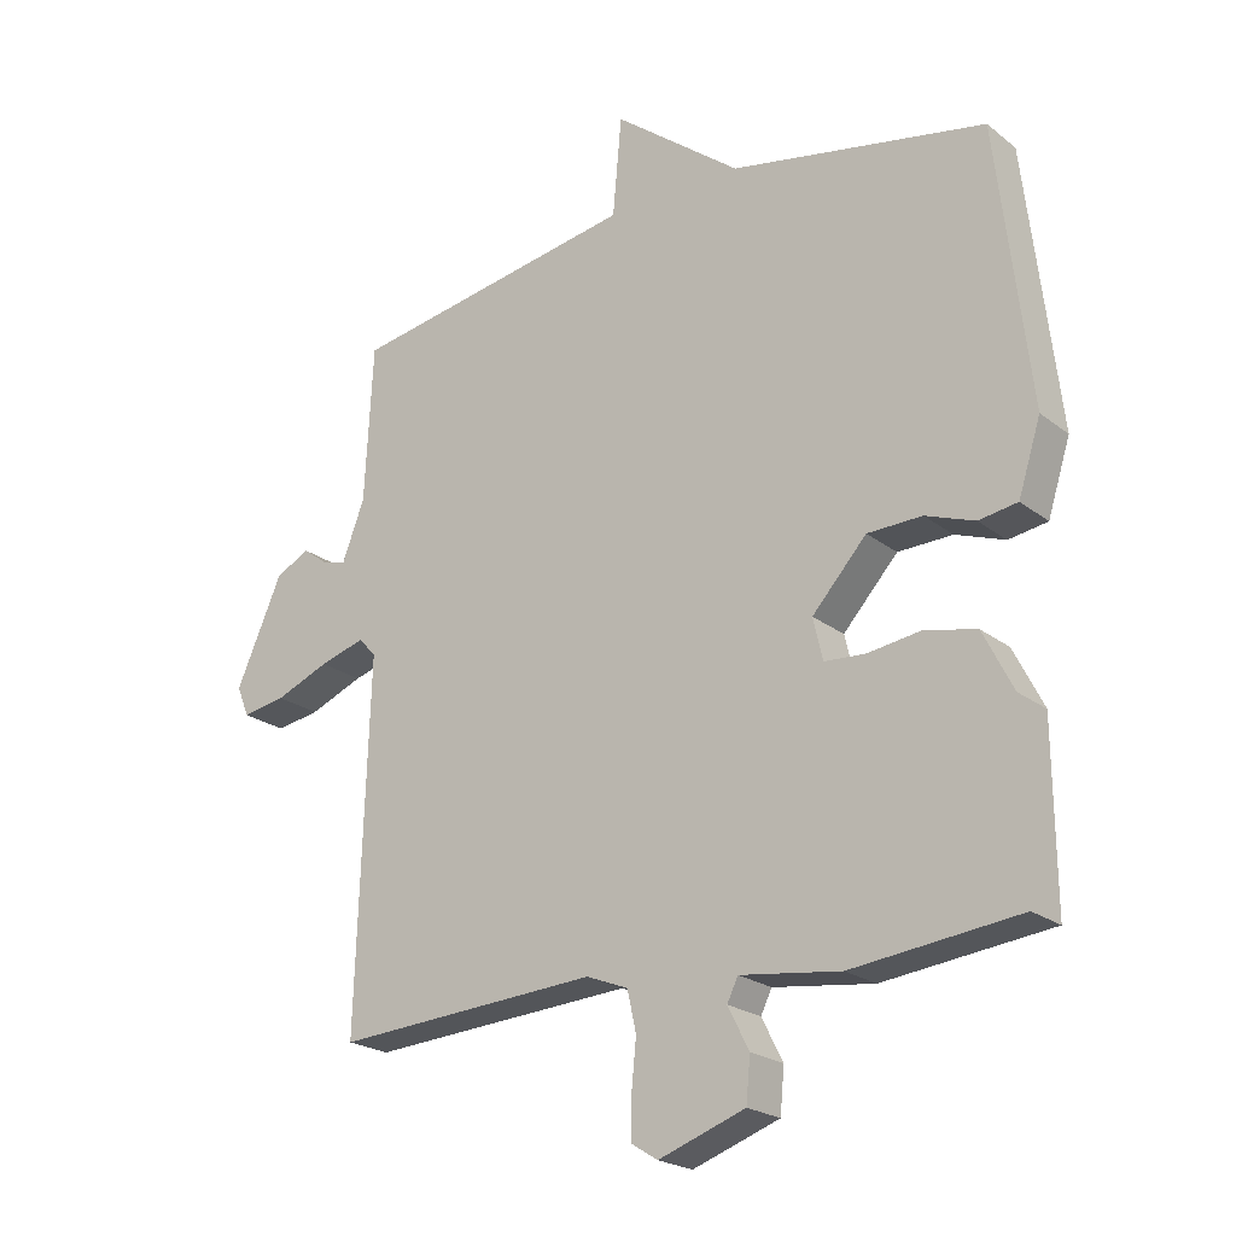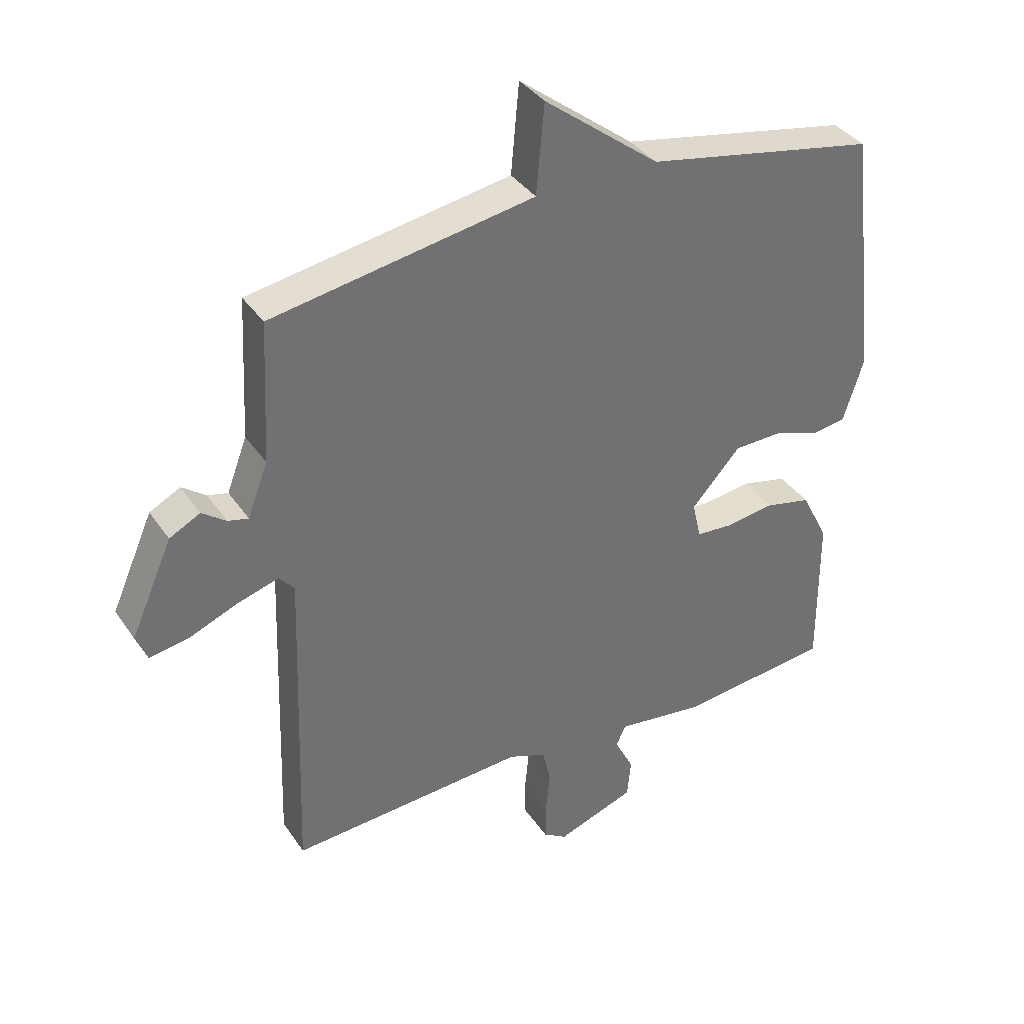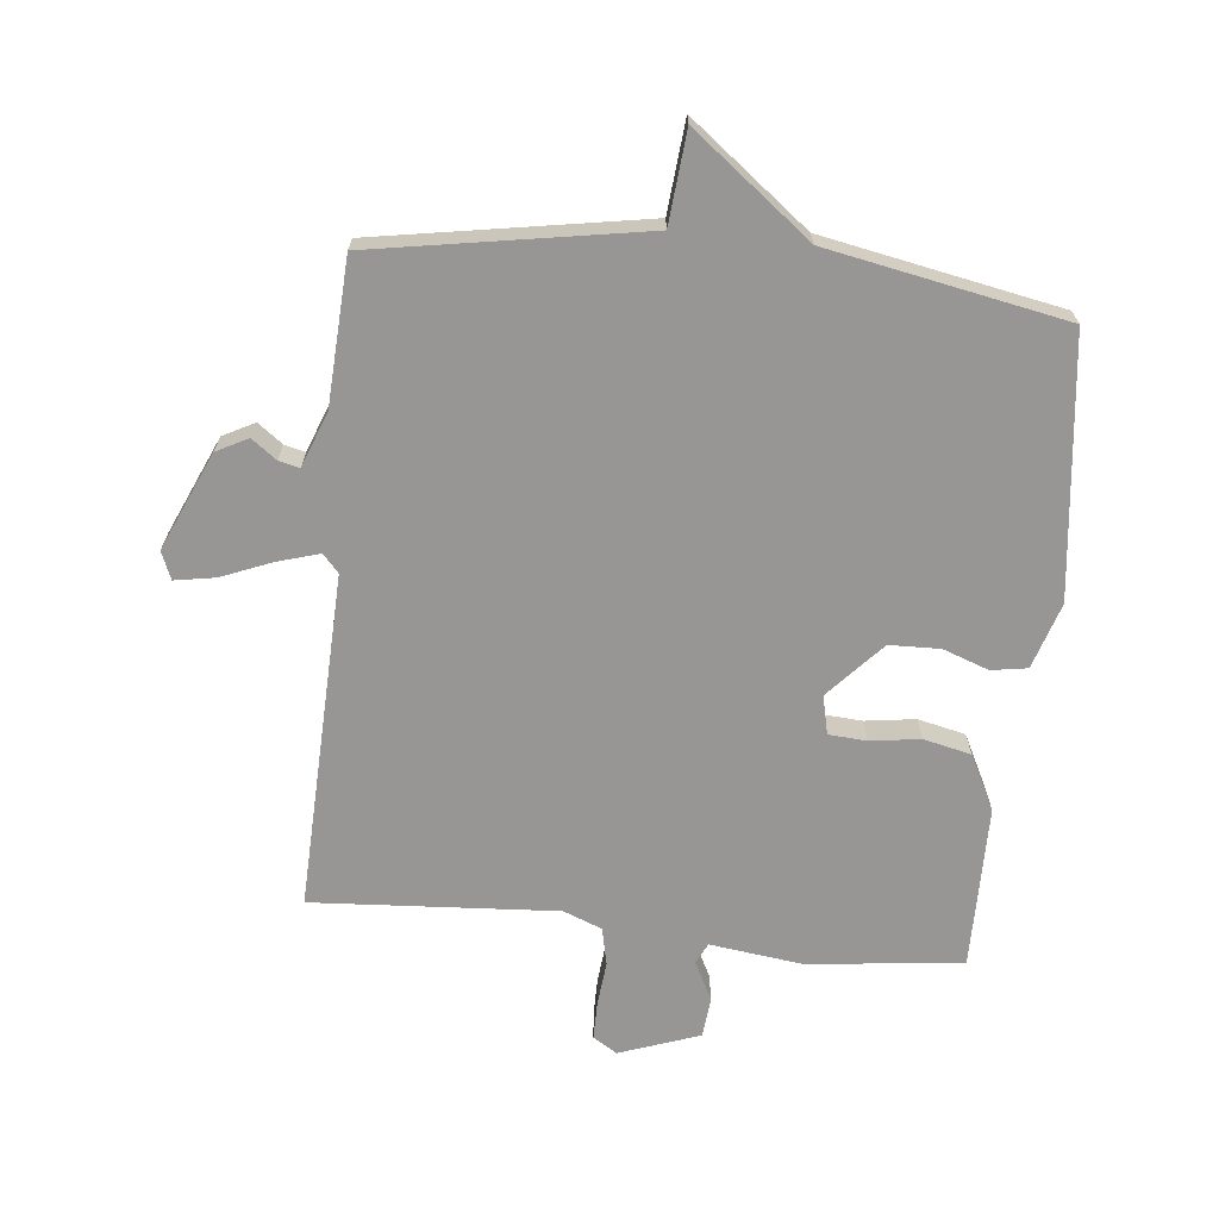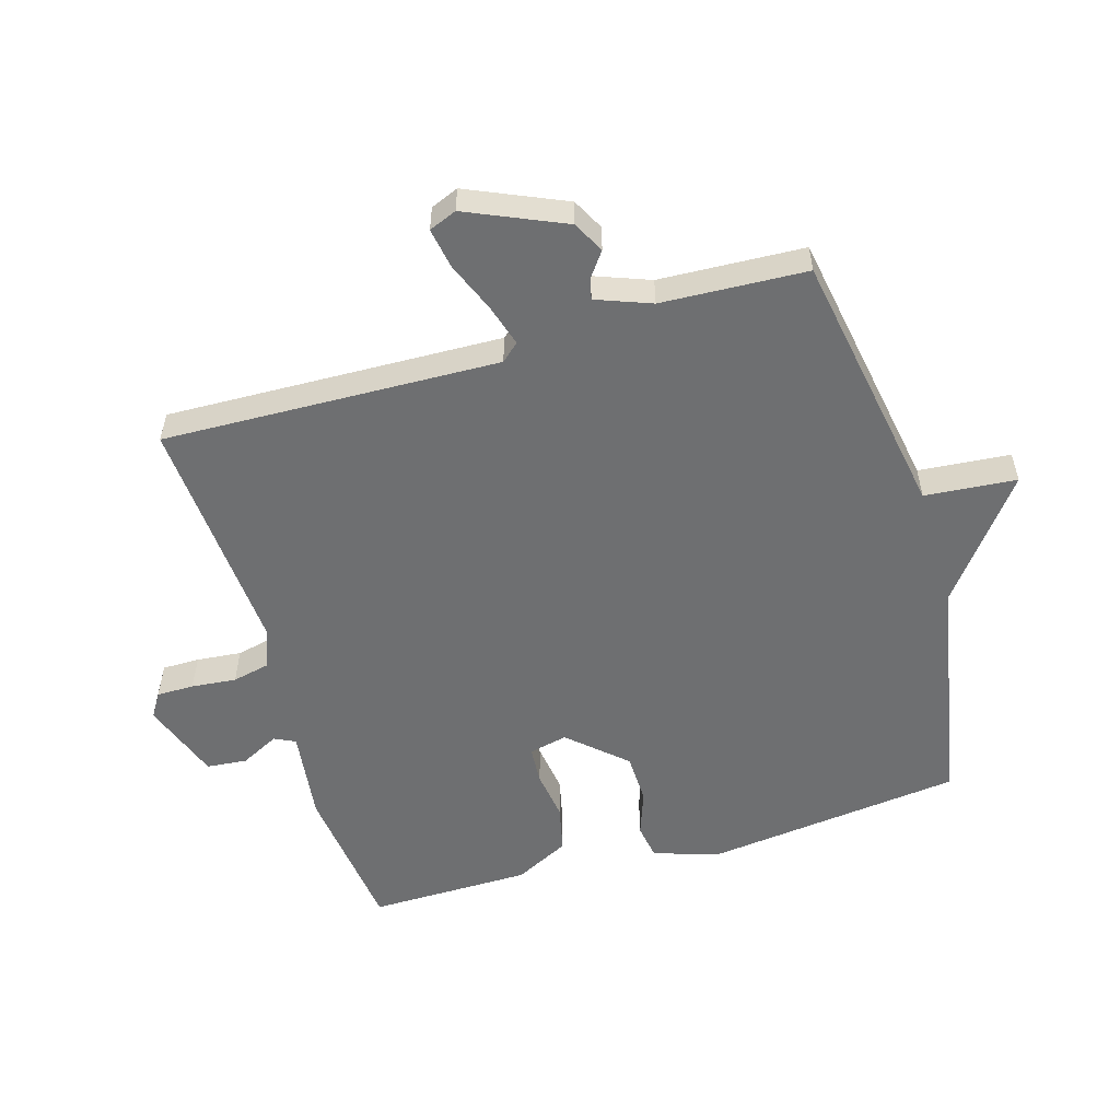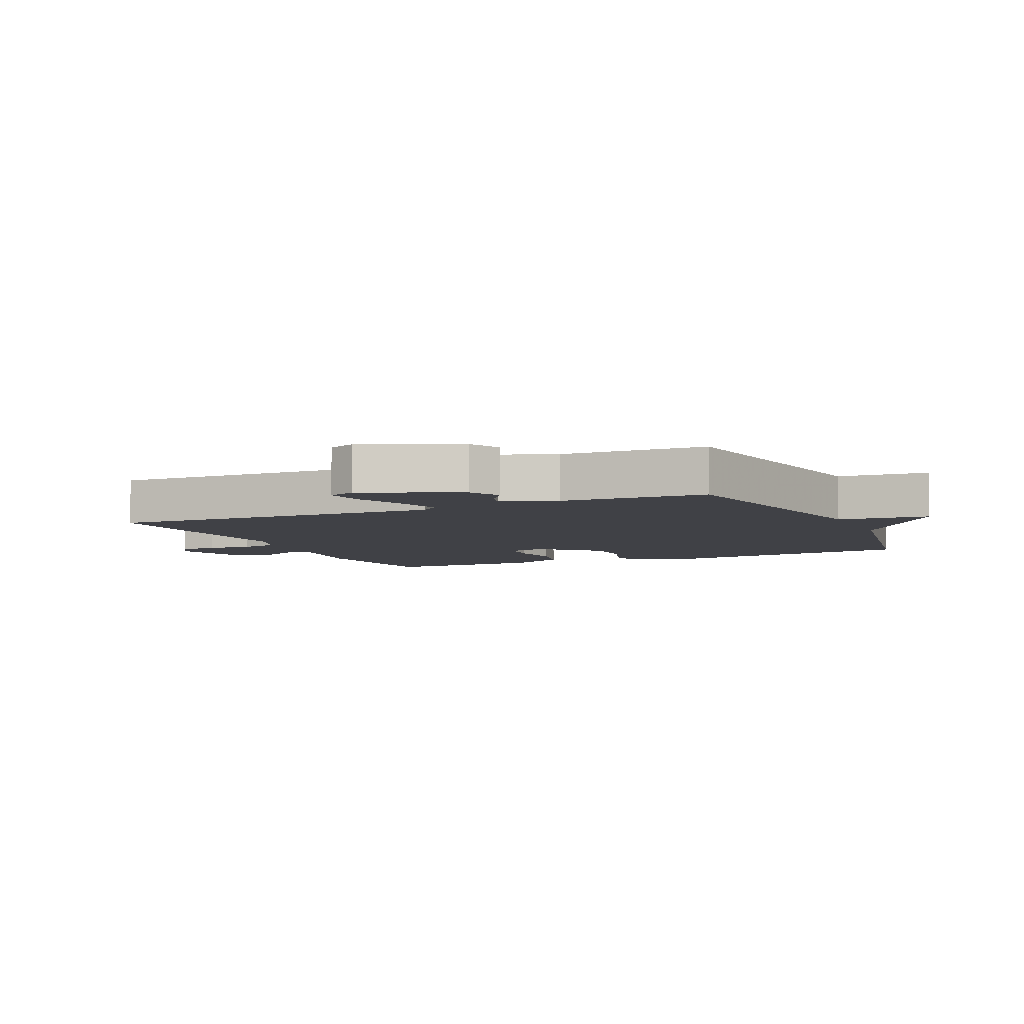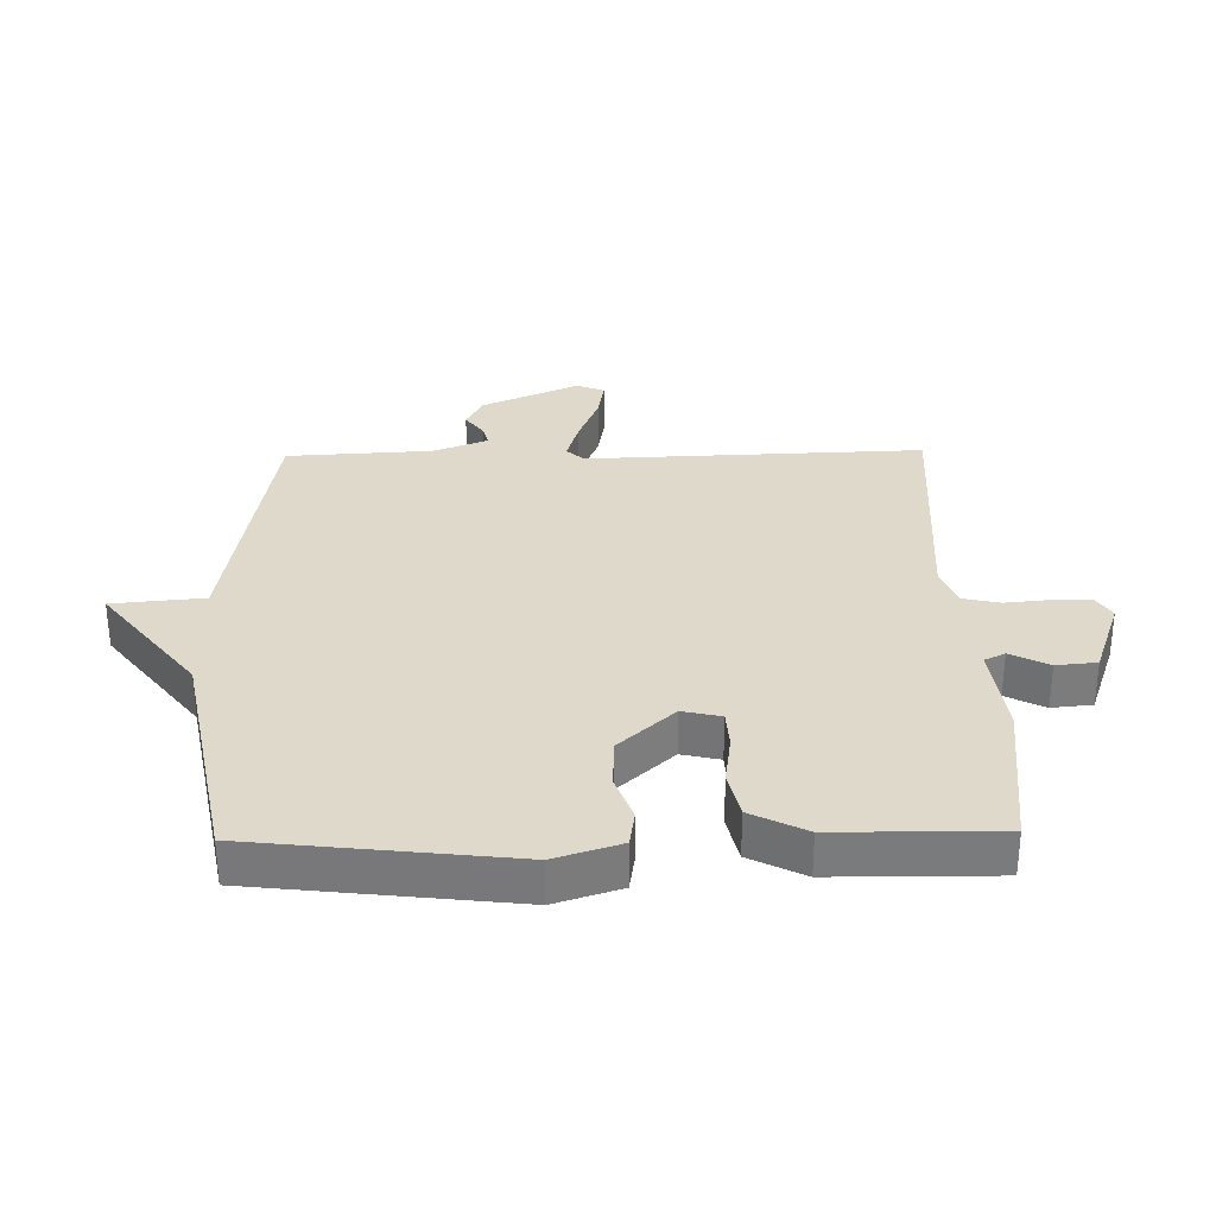
<metadata>
{"format":"obj","ext":"obj","renderer":"f3d","projection":"perspective","resolution":1024,"background":"white","views":[{"elev":-22.0,"azim":37.1,"up":"+Z"},{"elev":37.0,"azim":-30.0,"up":"+Z"},{"elev":-67.9,"azim":-5.9,"up":"+Y"},{"elev":-54.5,"azim":-73.4,"up":"+Y"},{"elev":-6.0,"azim":-65.6,"up":"+Y"},{"elev":31.7,"azim":88.9,"up":"+Y"}]}
</metadata>
<code>
v 0.5 0.07 0.5
v 0.548 0.07 0.092
v 0.515 0.07 -0.012
v 0.458 0.07 -0.021
v 0.386 0.07 0.005
v 0.306 0.07 0.003
v 0.226 0.07 -0.085
v 0.24 0.07 -0.146
v 0.3 0.07 -0.15
v 0.379 0.07 -0.139
v 0.454 0.07 -0.156
v 0.498 0.07 -0.243
v 0.5 0.07 -0.5
v 0.256 0.07 -0.528
v 0.109 0.07 -0.509
v 0.093 0.07 -0.542
v 0.124 0.07 -0.603
v 0.118 0.07 -0.667
v -0.009 0.07 -0.712
v -0.047 0.07 -0.688
v -0.047 0.07 -0.629
v -0.04 0.07 -0.558
v -0.053 0.07 -0.499
v -0.114 0.07 -0.475
v -0.5 0.07 -0.5
v -0.482 0.07 0.032
v -0.507 0.07 0.06
v -0.574 0.07 0.04
v -0.653 0.07 0.008
v -0.717 0.07 -0.003
v -0.735 0.07 0.041
v -0.667 0.07 0.195
v -0.617 0.07 0.221
v -0.578 0.07 0.192
v -0.545 0.07 0.184
v -0.512 0.07 0.271
v -0.5 0.07 0.5
v -0.075 0.07 0.572
v -0.062 0.07 0.717
v 0.125 0.07 0.572
v 0.5 0 0.5
v 0.548 0 0.092
v 0.515 0 -0.012
v 0.458 0 -0.021
v 0.386 0 0.005
v 0.306 0 0.003
v 0.226 0 -0.085
v 0.24 0 -0.146
v 0.3 0 -0.15
v 0.379 0 -0.139
v 0.454 0 -0.156
v 0.498 0 -0.243
v 0.5 0 -0.5
v 0.256 0 -0.528
v 0.109 0 -0.509
v 0.093 0 -0.542
v 0.124 0 -0.603
v 0.118 0 -0.667
v -0.009 0 -0.712
v -0.047 0 -0.688
v -0.047 0 -0.629
v -0.04 0 -0.558
v -0.053 0 -0.499
v -0.114 0 -0.475
v -0.5 0 -0.5
v -0.482 0 0.032
v -0.507 0 0.06
v -0.574 0 0.04
v -0.653 0 0.008
v -0.717 0 -0.003
v -0.735 0 0.041
v -0.667 0 0.195
v -0.617 0 0.221
v -0.578 0 0.192
v -0.545 0 0.184
v -0.512 0 0.271
v -0.5 0 0.5
v -0.075 0 0.572
v -0.062 0 0.717
v 0.125 0 0.572
f 38 39 40
f 1 2 3
f 40 1 3
f 38 40 3
f 37 38 3
f 36 37 3
f 35 36 3
f 32 33 34
f 31 32 34
f 30 31 34
f 29 30 34
f 28 29 34
f 27 28 34 35
f 26 27 35
f 24 25 26
f 23 24 26 35
f 20 21 22
f 19 20 22
f 18 19 22
f 17 18 22
f 16 17 22
f 15 16 22 23
f 13 14 15
f 12 13 15
f 11 12 15
f 10 11 15
f 9 10 15
f 8 9 15 23
f 7 8 23 35
f 3 4 5
f 35 3 5
f 35 5 6
f 6 7 35
f 80 79 78
f 43 42 41
f 43 41 80
f 43 80 78
f 43 78 77
f 43 77 76
f 43 76 75
f 74 73 72
f 74 72 71
f 74 71 70
f 74 70 69
f 74 69 68
f 75 74 68 67
f 75 67 66
f 66 65 64
f 75 66 64 63
f 62 61 60
f 62 60 59
f 62 59 58
f 62 58 57
f 62 57 56
f 63 62 56 55
f 55 54 53
f 55 53 52
f 55 52 51
f 55 51 50
f 55 50 49
f 63 55 49 48
f 75 63 48 47
f 45 44 43
f 45 43 75
f 46 45 75
f 75 47 46
f 1 41 42 2
f 2 42 43 3
f 3 43 44 4
f 4 44 45 5
f 5 45 46 6
f 6 46 47 7
f 7 47 48 8
f 8 48 49 9
f 9 49 50 10
f 10 50 51 11
f 11 51 52 12
f 12 52 53 13
f 13 53 54 14
f 14 54 55 15
f 15 55 56 16
f 16 56 57 17
f 17 57 58 18
f 18 58 59 19
f 19 59 60 20
f 20 60 61 21
f 21 61 62 22
f 22 62 63 23
f 23 63 64 24
f 24 64 65 25
f 25 65 66 26
f 26 66 67 27
f 27 67 68 28
f 28 68 69 29
f 29 69 70 30
f 30 70 71 31
f 31 71 72 32
f 32 72 73 33
f 33 73 74 34
f 34 74 75 35
f 35 75 76 36
f 36 76 77 37
f 37 77 78 38
f 38 78 79 39
f 39 79 80 40
f 40 80 41 1

</code>
